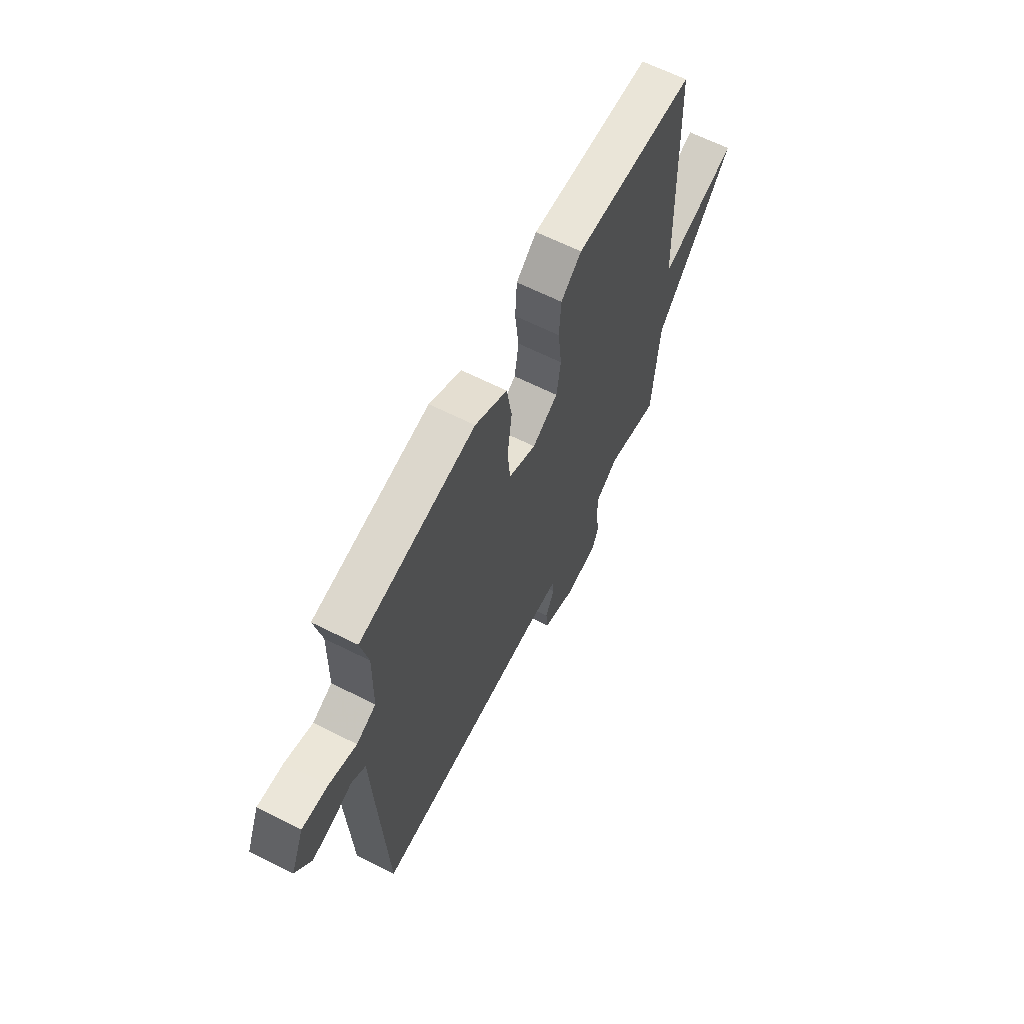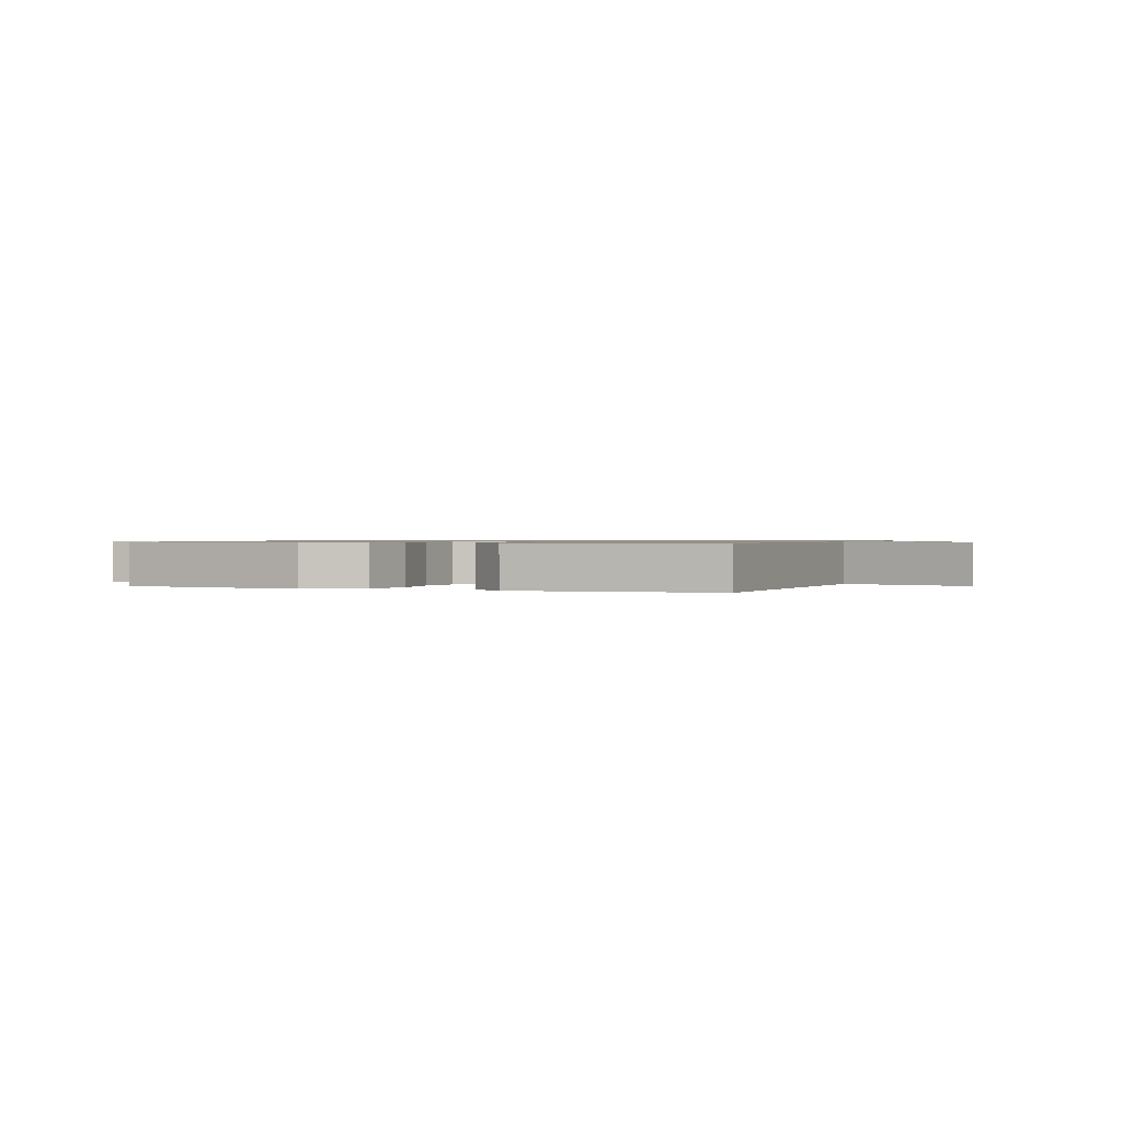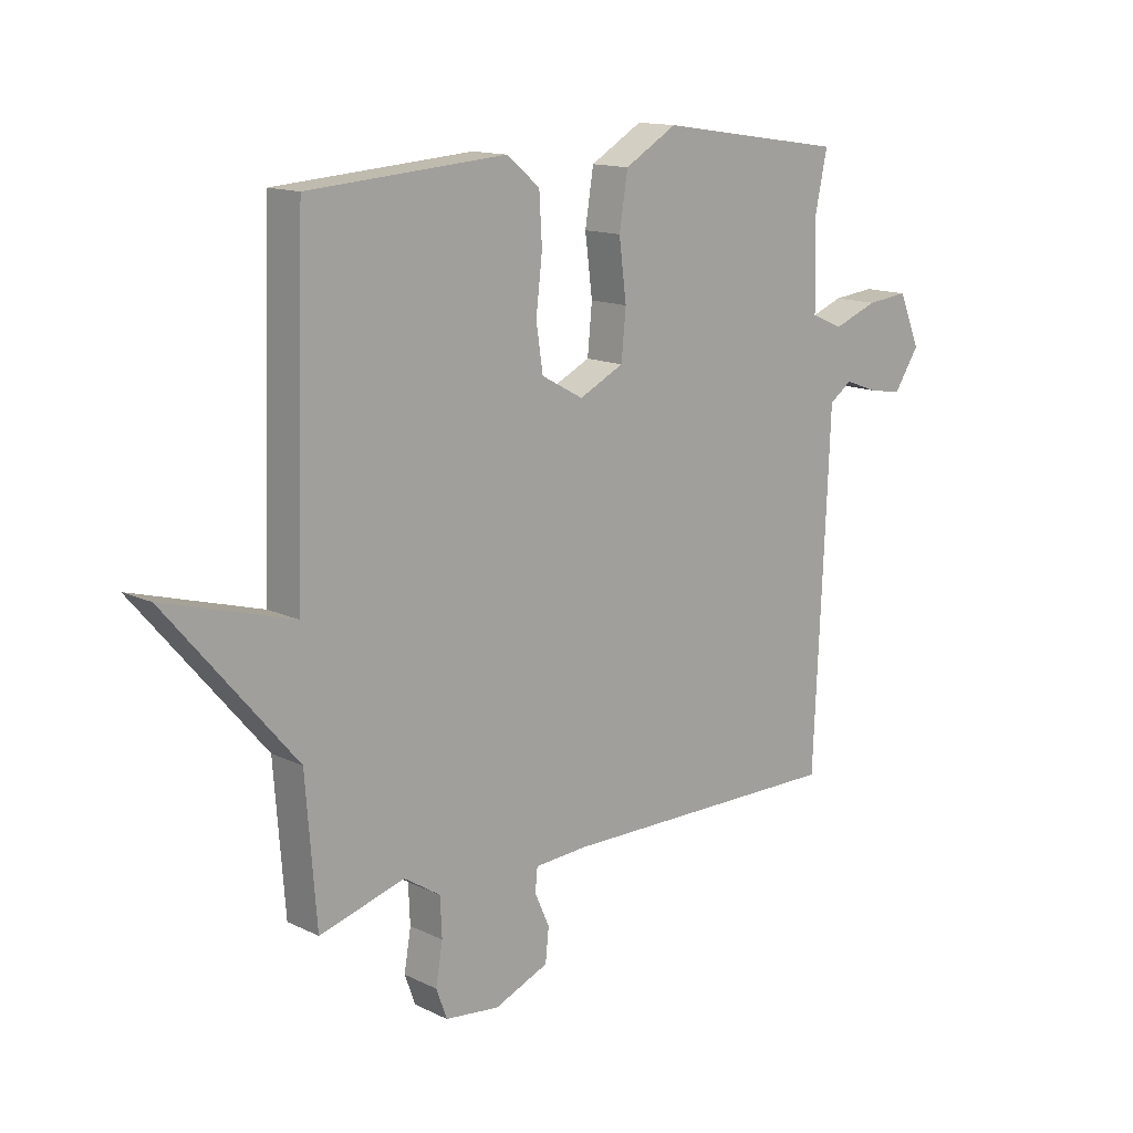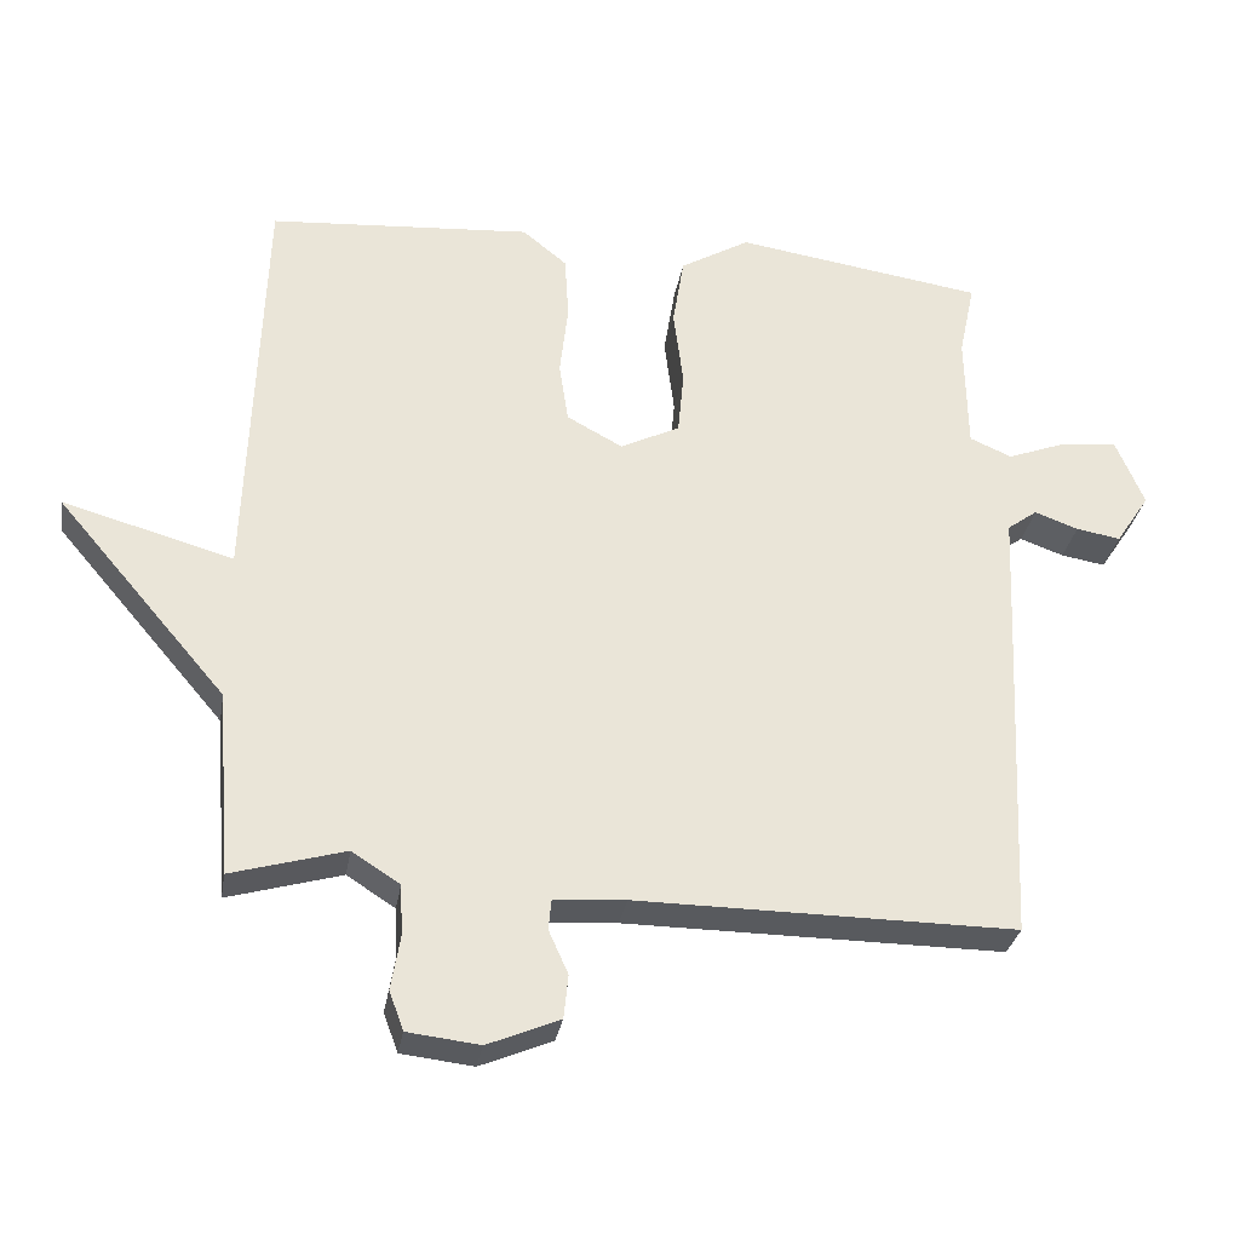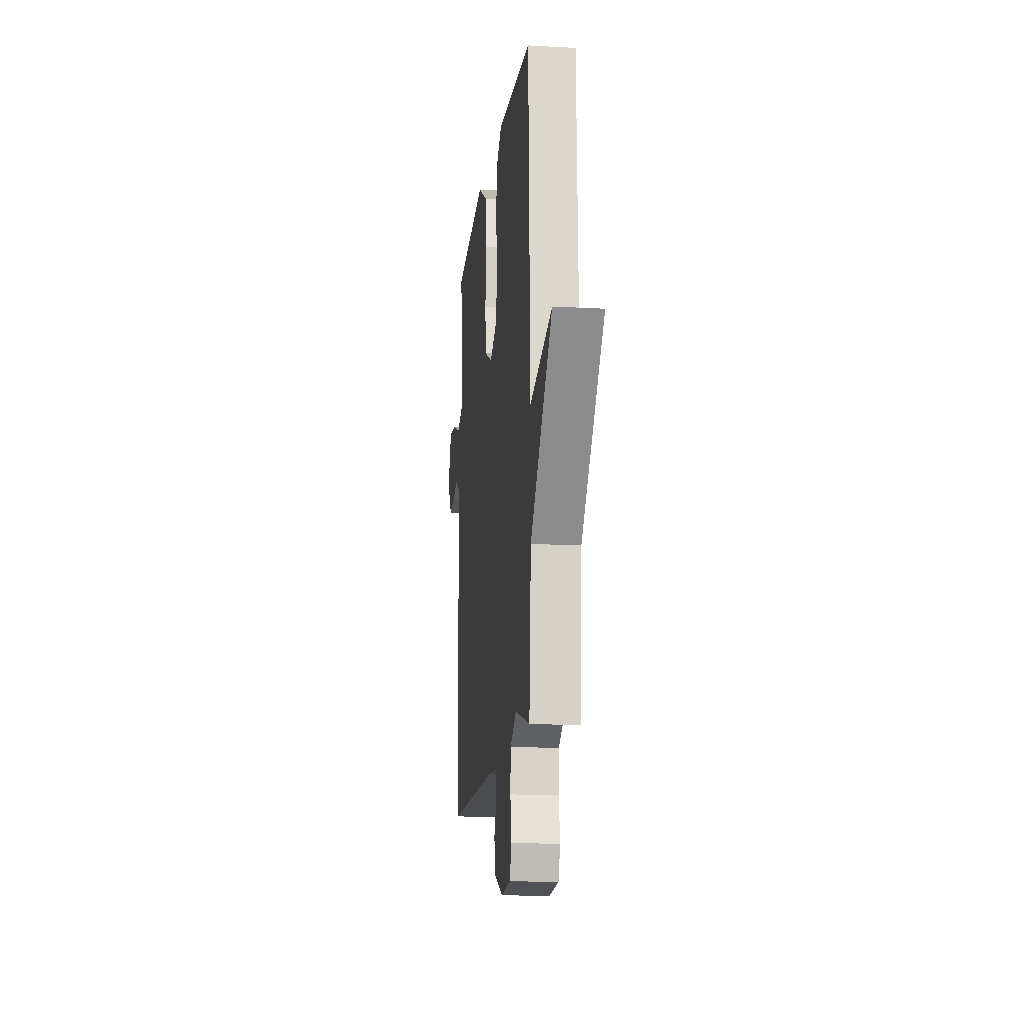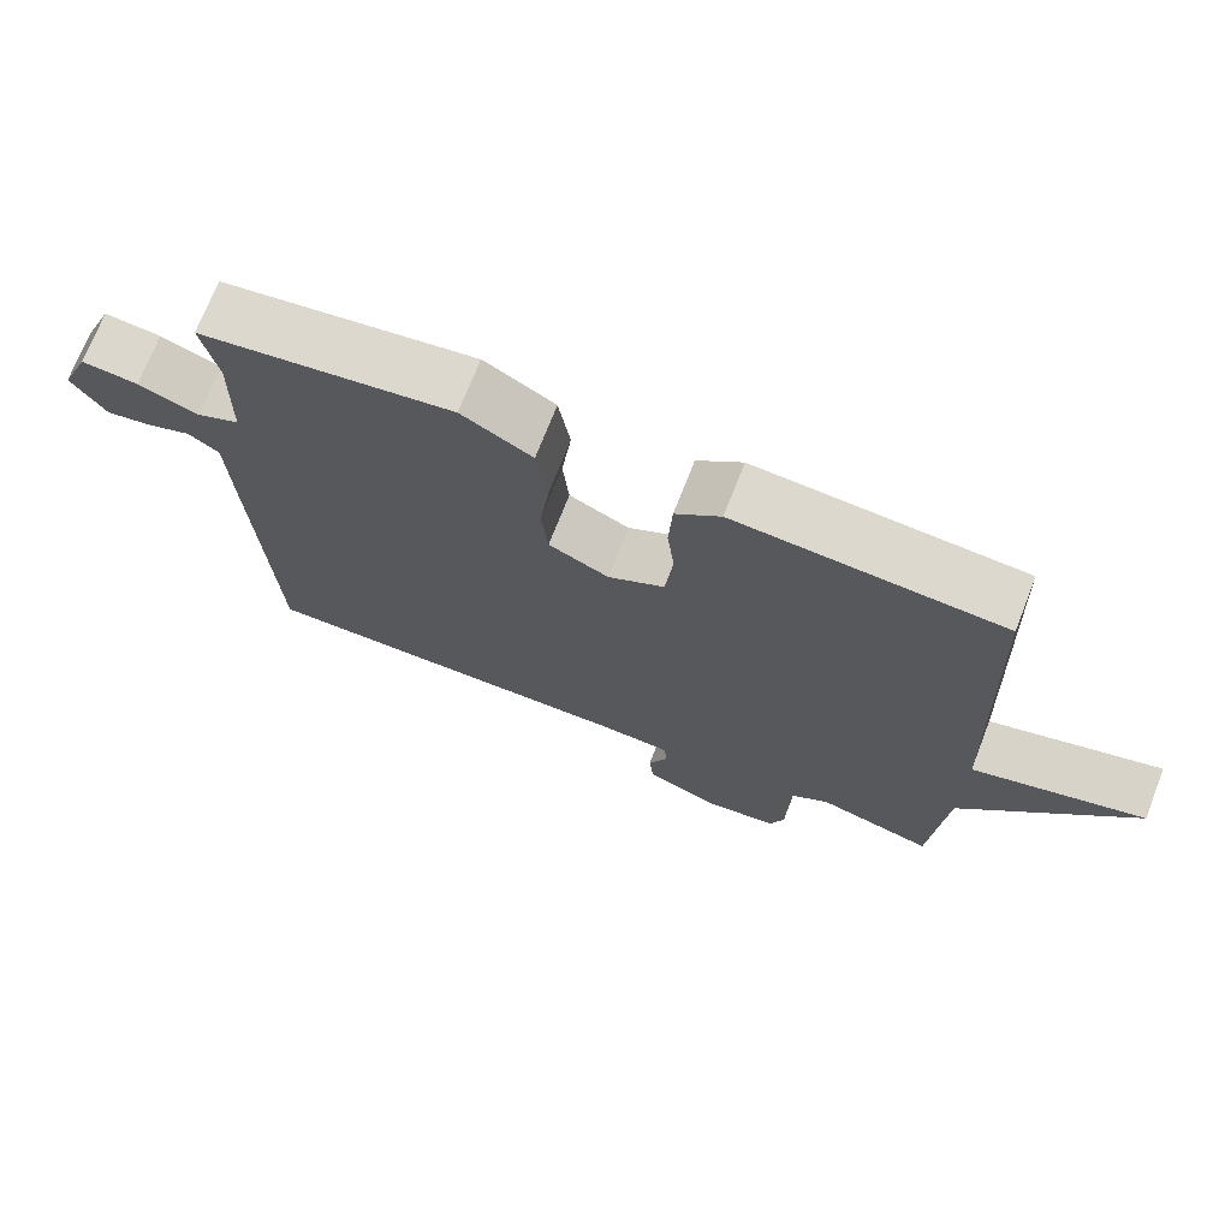
<metadata>
{"format":"obj","ext":"obj","renderer":"f3d","projection":"perspective","resolution":1024,"background":"white","views":[{"elev":64.2,"azim":-63.1,"up":"+Z"},{"elev":0.8,"azim":21.8,"up":"+Y"},{"elev":13.9,"azim":136.8,"up":"+Z"},{"elev":-30.4,"azim":170.5,"up":"+Z"},{"elev":-14.6,"azim":83.2,"up":"+Z"},{"elev":71.5,"azim":21.3,"up":"+Z"}]}
</metadata>
<code>
v -0.5 0.07 0.5
v -0.169 0.07 0.549
v -0.077 0.07 0.495
v -0.062 0.07 0.402
v -0.075 0.07 0.3
v -0.067 0.07 0.216
v 0.012 0.07 0.177
v 0.086 0.07 0.217
v 0.098 0.07 0.297
v 0.087 0.07 0.393
v 0.092 0.07 0.478
v 0.151 0.07 0.526
v 0.5 0.07 0.5
v 0.519 0.07 -0.054
v 0.745 0.07 0.01
v 0.519 0.07 -0.254
v 0.5 0.07 -0.5
v 0.349 0.07 -0.457
v 0.285 0.07 -0.498
v 0.282 0.07 -0.566
v 0.294 0.07 -0.637
v 0.275 0.07 -0.689
v 0.179 0.07 -0.7
v 0.083 0.07 -0.66
v 0.077 0.07 -0.602
v 0.103 0.07 -0.544
v 0.099 0.07 -0.503
v 0.004 0.07 -0.497
v -0.5 0.07 -0.5
v -0.521 0.07 -0.041
v -0.527 0.07 0.103
v -0.567 0.07 0.132
v -0.625 0.07 0.111
v -0.684 0.07 0.101
v -0.729 0.07 0.169
v -0.691 0.07 0.259
v -0.617 0.07 0.251
v -0.538 0.07 0.221
v -0.482 0.07 0.245
v -0.479 0.07 0.4
v -0.5 0 0.5
v -0.169 0 0.549
v -0.077 0 0.495
v -0.062 0 0.402
v -0.075 0 0.3
v -0.067 0 0.216
v 0.012 0 0.177
v 0.086 0 0.217
v 0.098 0 0.297
v 0.087 0 0.393
v 0.092 0 0.478
v 0.151 0 0.526
v 0.5 0 0.5
v 0.519 0 -0.054
v 0.745 0 0.01
v 0.519 0 -0.254
v 0.5 0 -0.5
v 0.349 0 -0.457
v 0.285 0 -0.498
v 0.282 0 -0.566
v 0.294 0 -0.637
v 0.275 0 -0.689
v 0.179 0 -0.7
v 0.083 0 -0.66
v 0.077 0 -0.602
v 0.103 0 -0.544
v 0.099 0 -0.503
v 0.004 0 -0.497
v -0.5 0 -0.5
v -0.521 0 -0.041
v -0.527 0 0.103
v -0.567 0 0.132
v -0.625 0 0.111
v -0.684 0 0.101
v -0.729 0 0.169
v -0.691 0 0.259
v -0.617 0 0.251
v -0.538 0 0.221
v -0.482 0 0.245
v -0.479 0 0.4
f 36 37 38
f 35 36 38
f 34 35 38
f 33 34 38
f 32 33 38
f 31 32 38 39
f 30 31 39
f 29 30 39
f 28 29 39
f 27 28 39 40
f 24 25 26
f 23 24 26
f 22 23 26
f 21 22 26
f 20 21 26
f 19 20 26 27
f 27 40 1
f 19 27 1
f 18 19 1
f 14 15 16
f 16 17 18
f 14 16 18
f 13 14 18
f 12 13 18
f 11 12 18
f 10 11 18
f 9 10 18
f 3 4 5
f 2 3 5
f 1 2 5
f 1 5 6
f 18 1 6
f 8 9 18
f 7 8 18
f 6 7 18
f 78 77 76
f 78 76 75
f 78 75 74
f 78 74 73
f 78 73 72
f 79 78 72 71
f 79 71 70
f 79 70 69
f 79 69 68
f 80 79 68 67
f 66 65 64
f 66 64 63
f 66 63 62
f 66 62 61
f 66 61 60
f 67 66 60 59
f 41 80 67
f 41 67 59
f 41 59 58
f 56 55 54
f 58 57 56
f 58 56 54
f 58 54 53
f 58 53 52
f 58 52 51
f 58 51 50
f 58 50 49
f 45 44 43
f 45 43 42
f 45 42 41
f 46 45 41
f 46 41 58
f 58 49 48
f 58 48 47
f 58 47 46
f 1 41 42 2
f 2 42 43 3
f 3 43 44 4
f 4 44 45 5
f 5 45 46 6
f 6 46 47 7
f 7 47 48 8
f 8 48 49 9
f 9 49 50 10
f 10 50 51 11
f 11 51 52 12
f 12 52 53 13
f 13 53 54 14
f 14 54 55 15
f 15 55 56 16
f 16 56 57 17
f 17 57 58 18
f 18 58 59 19
f 19 59 60 20
f 20 60 61 21
f 21 61 62 22
f 22 62 63 23
f 23 63 64 24
f 24 64 65 25
f 25 65 66 26
f 26 66 67 27
f 27 67 68 28
f 28 68 69 29
f 29 69 70 30
f 30 70 71 31
f 31 71 72 32
f 32 72 73 33
f 33 73 74 34
f 34 74 75 35
f 35 75 76 36
f 36 76 77 37
f 37 77 78 38
f 38 78 79 39
f 39 79 80 40
f 40 80 41 1

</code>
